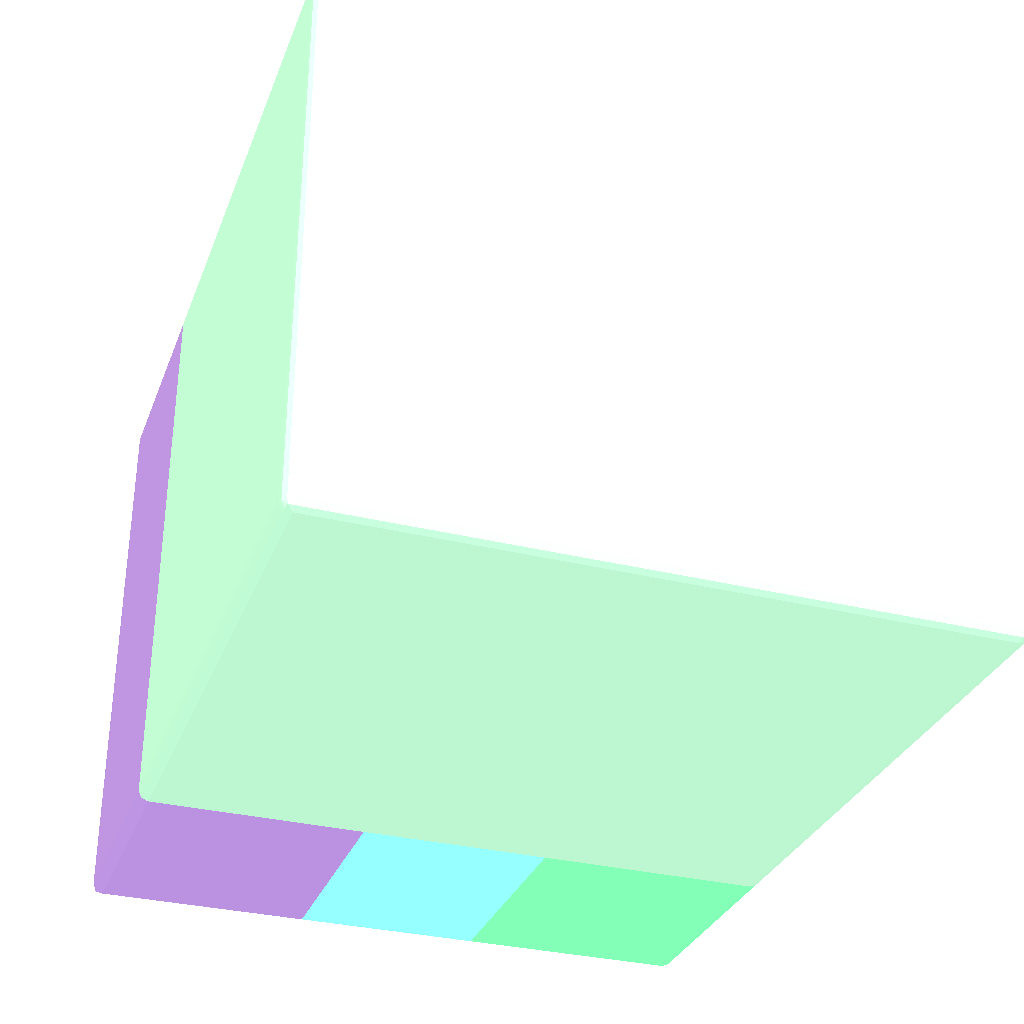
<metadata>
{"format":"obj","ext":"obj","renderer":"f3d","projection":"perspective","resolution":1024,"background":"white","views":[{"elev":-32.2,"azim":-109.2,"up":"+Z"}]}
</metadata>
<code>
o geometry_0
v -0.083 0.003537 0.00396 0.5451 0.7137 0.6
v -0.083 0.2824 0.003909 0.5451 0.7137 0.6
v -0.5693 0.2824 0.003909 0.5451 0.7137 0.6
v -0.083 -0.003537 0.00396 0.5451 0.7137 0.6
v -0.083 0.2887 0.001223 0.5451 0.7137 0.6
v -0.5693 0.2887 0.001223 0.5451 0.7137 0.6
v -0.5764 0.2886 0.001121 0.5451 0.7137 0.6
v -0.5764 0.2824 0.003707 0.5451 0.7137 0.6
v -0.5693 -0.2824 0.003909 0.5451 0.7137 0.6
v -0.083 -0.2824 0.003909 0.5451 0.7137 0.6
v -0.083 0.2914 -0.005013 0.5451 0.7137 0.6
v -0.5693 0.2914 -0.005013 0.5451 0.7137 0.6
v -0.5813 0.2876 0.0002086 0.5451 0.7137 0.6
v -0.5764 0.2911 -0.005013 0.5451 0.7137 0.6
v -0.5819 0.2824 0.00102 0.5451 0.7137 0.6
v -0.5764 -0.2824 0.003707 0.5451 0.7137 0.6
v -0.5764 -0.2886 0.001121 0.5451 0.7137 0.6
v -0.5693 -0.2887 0.001223 0.5451 0.7137 0.6
v -0.083 -0.2886 0.001273 0.5451 0.7137 0.6
v -0.083 0.2914 -0.01216 0.5451 0.7137 0.6
v -0.5693 0.2914 -0.01216 0.5451 0.7137 0.6
v -0.5819 0.2885 -0.005013 0.5451 0.7137 0.6
v -0.5839 0.2824 -0.005013 0.5451 0.7137 0.6
v -0.5764 0.2912 -0.01216 0.5451 0.7137 0.6
v -0.5819 -0.2824 0.00102 0.5451 0.7137 0.6
v -0.5813 -0.2876 0.0002086 0.5451 0.7137 0.6
v -0.5764 -0.2911 -0.005013 0.5451 0.7137 0.6
v -0.5693 -0.2914 -0.005013 0.5451 0.7137 0.6
v -0.083 -0.2887 0.001223 0.5451 0.7137 0.6
v -0.083 0.2914 -0.4983 0.5451 0.7137 0.6
v -0.5693 0.2914 -0.4983 0.5451 0.7137 0.6
v -0.5819 0.2885 -0.5055 0.5451 0.7137 0.6
v -0.5839 0.2824 -0.5055 0.5451 0.7137 0.6
v -0.5839 -0.2824 -0.005013 0.5451 0.7137 0.6
v -0.5764 0.2912 -0.4983 0.5451 0.7137 0.6
v -0.5819 -0.2885 -0.005013 0.5451 0.7137 0.6
v -0.5764 -0.2912 -0.01216 0.5451 0.7137 0.6
v -0.5693 -0.2914 -0.01216 0.5451 0.7137 0.6
v -0.083 -0.2914 -0.005013 0.5451 0.7137 0.6
v -0.083 0.2913 -0.5055 0.5451 0.7137 0.6
v -0.5693 0.2913 -0.5055 0.5451 0.7137 0.6
v -0.5764 0.2911 -0.5055 0.5451 0.7137 0.6
v -0.5813 0.2876 -0.5105 0.5451 0.7137 0.6
v -0.5819 0.2824 -0.5113 0.5451 0.7137 0.6
v -0.5839 -0.2824 -0.5055 0.5451 0.7137 0.6
v -0.5819 -0.2885 -0.5055 0.5451 0.7137 0.6
v -0.5764 -0.2912 -0.4983 0.5451 0.7137 0.6
v -0.083 -0.2914 -0.01216 0.5451 0.7137 0.6
v -0.5693 -0.2914 -0.4983 0.5451 0.7137 0.6
v -0.083 0.2886 -0.5114 0.5451 0.7137 0.6
v -0.5693 0.2886 -0.5114 0.5451 0.7137 0.6
v -0.5764 0.2885 -0.5114 0.5451 0.7137 0.6
v -0.5764 0.2824 -0.5137 0.5451 0.7137 0.6
v -0.5819 -0.2824 -0.5113 0.5451 0.7137 0.6
v -0.5813 -0.2876 -0.5105 0.5451 0.7137 0.6
v -0.5764 -0.2911 -0.5055 0.5451 0.7137 0.6
v -0.083 -0.2914 -0.4983 0.5451 0.7137 0.6
v -0.5693 -0.2913 -0.5055 0.5451 0.7137 0.6
v -0.083 0.2885 -0.5115 0.5451 0.7137 0.6
v -0.5693 0.2824 -0.5139 0.5451 0.7137 0.6
v -0.5764 -0.2824 -0.5137 0.5451 0.7137 0.6
v -0.5764 -0.2885 -0.5114 0.5451 0.7137 0.6
v -0.083 -0.2913 -0.5055 0.5451 0.7137 0.6
v -0.5693 -0.2886 -0.5114 0.5451 0.7137 0.6
v -0.083 0.2824 -0.5139 0.5451 0.7137 0.6
v -0.5693 -0.2824 -0.5139 0.5451 0.7137 0.6
v -0.083 -0.2886 -0.5114 0.5451 0.7137 0.6
v -0.083 -0.2824 -0.5139 0.5451 0.7137 0.6
f 1 2 3
f 1 3 9
f 1 9 4
f 1 4 10
f 1 10 19
f 1 19 29
f 1 29 39
f 1 39 48
f 1 48 57
f 1 57 63
f 1 63 67
f 1 67 68
f 1 68 65
f 1 65 59
f 1 59 50
f 1 50 40
f 1 40 30
f 1 30 20
f 1 20 11
f 1 11 5
f 1 5 2
f 2 5 6
f 2 6 3
f 3 6 7
f 3 7 8
f 3 8 16
f 3 16 9
f 4 9 10
f 5 11 12
f 5 12 6
f 6 12 7
f 7 13 8
f 7 12 14
f 7 14 13
f 8 13 15
f 8 15 25
f 8 25 16
f 9 16 17
f 9 17 18
f 9 18 19
f 9 19 10
f 11 20 21
f 11 21 12
f 12 21 24
f 12 24 14
f 13 14 22
f 13 22 23
f 13 23 15
f 14 24 22
f 15 23 34
f 15 34 25
f 16 25 26
f 16 26 17
f 17 27 28
f 17 28 18
f 17 26 27
f 18 29 19
f 18 28 39
f 18 39 29
f 20 30 31
f 20 31 21
f 21 31 35
f 21 35 24
f 22 32 33
f 22 33 23
f 22 24 35
f 22 35 32
f 23 33 45
f 23 45 34
f 25 34 26
f 26 34 36
f 26 36 27
f 27 36 37
f 27 37 38
f 27 38 28
f 28 38 48
f 28 48 39
f 30 40 41
f 30 41 31
f 31 41 42
f 31 42 35
f 32 43 33
f 32 35 42
f 32 42 43
f 33 43 44
f 33 44 54
f 33 54 45
f 34 45 46
f 34 46 36
f 36 46 47
f 36 47 37
f 37 47 49
f 37 49 38
f 38 49 57
f 38 57 48
f 40 50 51
f 40 51 41
f 41 51 52
f 41 52 42
f 42 52 43
f 43 52 53
f 43 53 44
f 44 53 61
f 44 61 54
f 45 54 55
f 45 55 46
f 46 55 56
f 46 56 47
f 47 56 49
f 49 56 58
f 49 58 63
f 49 63 57
f 50 59 51
f 51 59 60
f 51 60 52
f 52 60 53
f 53 60 66
f 53 66 61
f 54 61 55
f 55 62 56
f 55 61 62
f 56 62 58
f 58 62 64
f 58 64 67
f 58 67 63
f 59 65 60
f 60 65 68
f 60 68 66
f 61 66 62
f 62 66 64
f 64 66 68
f 64 68 67
o geometry_1
v 0.1389 0.2824 -0.004989 0.5412 0.4235 0.6431
v 0.137 0.2885 -0.004989 0.5412 0.4235 0.6431
v 0.1363 0.2876 0.0001813 0.5412 0.4235 0.6431
v 0.137 0.2824 0.001043 0.5412 0.4235 0.6431
v 0.1389 0.09002 -0.004989 0.5412 0.4235 0.6431
v 0.1389 0.2824 -0.5055 0.5412 0.4235 0.6431
v 0.1314 0.2912 -0.004989 0.5412 0.4235 0.6431
v 0.137 0.2885 -0.5055 0.5412 0.4235 0.6431
v 0.1314 0.2886 0.001144 0.5412 0.4235 0.6431
v 0.1314 0.2824 0.003679 0.5412 0.4235 0.6431
v 0.1319 0.09002 0.003476 0.5412 0.4235 0.6431
v 0.137 0.09002 0.001043 0.5412 0.4235 0.6431
v 0.1389 0.09002 -0.5055 0.5412 0.4235 0.6431
v 0.137 0.2824 -0.5113 0.5412 0.4235 0.6431
v 0.1363 0.2876 -0.5105 0.5412 0.4235 0.6431
v 0.1243 0.2914 -0.01214 0.5412 0.4235 0.6431
v 0.1243 0.2914 -0.004989 0.5412 0.4235 0.6431
v 0.1314 0.2912 -0.4983 0.5412 0.4235 0.6431
v 0.1314 0.2912 -0.5055 0.5412 0.4235 0.6431
v 0.1243 0.2887 0.001246 0.5412 0.4235 0.6431
v 0.1243 0.2824 0.003932 0.5412 0.4235 0.6431
v 0.1314 0.09002 0.003679 0.5412 0.4235 0.6431
v 0.137 0.09002 -0.5113 0.5412 0.4235 0.6431
v 0.1314 0.2824 -0.5137 0.5412 0.4235 0.6431
v 0.1314 0.2886 -0.5114 0.5412 0.4235 0.6431
v -0.08295 0.2914 -0.01214 0.5412 0.4235 0.6431
v 0.1243 0.2914 -0.4983 0.5412 0.4235 0.6431
v -0.08295 0.2914 -0.004989 0.5412 0.4235 0.6431
v 0.1243 0.2914 -0.5055 0.5412 0.4235 0.6431
v -0.08295 0.2887 0.001246 0.5412 0.4235 0.6431
v 0.1243 0.09002 0.003932 0.5412 0.4235 0.6431
v -0.08295 0.2824 0.003932 0.5412 0.4235 0.6431
v 0.1314 0.09002 -0.5137 0.5412 0.4235 0.6431
v 0.1243 0.2824 -0.5139 0.5412 0.4235 0.6431
v 0.1243 0.2886 -0.5114 0.5412 0.4235 0.6431
v -0.08295 0.2914 -0.4983 0.5412 0.4235 0.6431
v -0.08295 0.2913 -0.5056 0.5412 0.4235 0.6431
v -0.08295 0.2914 -0.5055 0.5412 0.4235 0.6431
v -0.08295 0.09002 0.003932 0.5412 0.4235 0.6431
v 0.1243 0.09002 -0.5139 0.5412 0.4235 0.6431
v -0.08295 0.2885 -0.5115 0.5412 0.4235 0.6431
v -0.08295 0.2824 -0.5139 0.5412 0.4235 0.6431
v -0.08295 0.2886 -0.5114 0.5412 0.4235 0.6431
v -0.08295 0.09002 -0.5139 0.5412 0.4235 0.6431
f 69 70 71
f 69 71 72
f 69 72 80
f 69 80 73
f 69 73 81
f 69 81 74
f 69 74 76
f 69 76 70
f 70 75 71
f 70 76 86
f 70 86 75
f 71 77 78
f 71 78 72
f 71 75 77
f 72 79 80
f 72 78 79
f 73 80 79
f 73 79 90
f 73 90 99
f 73 99 107
f 73 107 112
f 73 112 108
f 73 108 101
f 73 101 91
f 73 91 81
f 74 81 91
f 74 91 82
f 74 82 83
f 74 83 76
f 75 84 85
f 75 85 77
f 75 86 95
f 75 95 84
f 76 83 87
f 76 87 86
f 77 88 89
f 77 89 78
f 77 85 88
f 78 90 79
f 78 89 99
f 78 99 90
f 82 91 101
f 82 101 92
f 82 92 83
f 83 92 93
f 83 93 87
f 84 94 96
f 84 96 85
f 84 95 104
f 84 104 94
f 85 96 98
f 85 98 88
f 86 87 95
f 87 93 97
f 87 97 95
f 88 98 100
f 88 100 89
f 89 100 107
f 89 107 99
f 92 101 108
f 92 108 102
f 92 102 93
f 93 102 103
f 93 103 97
f 94 104 106
f 94 106 105
f 94 105 111
f 94 111 109
f 94 109 110
f 94 110 112
f 94 112 107
f 94 107 100
f 94 100 98
f 94 98 96
f 95 97 106
f 95 106 104
f 97 103 105
f 97 105 106
f 102 109 103
f 102 108 112
f 102 112 110
f 102 110 109
f 103 109 111
f 103 111 105
o geometry_2
v 0.1389 0.09 -0.004975 0.4353 0.8902 0.9608
v 0.1371 0.09 0.0005103 0.4353 0.8902 0.9608
v 0.1389 -0.08033 -0.004975 0.4353 0.8902 0.9608
v 0.1389 0.09 -0.5054 0.4353 0.8902 0.9608
v 0.137 0.09 0.001038 0.4353 0.8902 0.9608
v 0.137 -0.08033 0.001038 0.4353 0.8902 0.9608
v 0.1389 -0.08033 -0.5054 0.4353 0.8902 0.9608
v 0.1388 0.09 -0.506 0.4353 0.8902 0.9608
v 0.1319 0.09 0.003464 0.4353 0.8902 0.9608
v 0.1329 -0.08033 0.002989 0.4353 0.8902 0.9608
v 0.137 -0.08033 -0.5113 0.4353 0.8902 0.9608
v 0.137 0.09 -0.5113 0.4353 0.8902 0.9608
v 0.1314 -0.08033 0.003675 0.4353 0.8902 0.9608
v 0.1314 0.09 0.003675 0.4353 0.8902 0.9608
v 0.1314 -0.08033 -0.5137 0.4353 0.8902 0.9608
v 0.1365 0.09 -0.5115 0.4353 0.8902 0.9608
v 0.05277 -0.003571 0.02488 0.4353 0.8902 0.9608
v 0.05277 -0.01072 0.02483 0.4353 0.8902 0.9608
v 0.05277 -0.01786 0.02435 0.4353 0.8902 0.9608
v 0.0456 -0.03216 0.02398 0.4353 0.8902 0.9608
v 0.03846 -0.03932 0.0244 0.4353 0.8902 0.9608
v 0.03131 -0.04647 0.02393 0.4353 0.8902 0.9608
v 0.01704 -0.05362 0.02414 0.4353 0.8902 0.9608
v 0.002969 -0.08033 0.01422 0.4353 0.8902 0.9608
v 0.1249 0.09 0.003886 0.4353 0.8902 0.9608
v 0.009876 0.07404 0.01539 0.4353 0.8902 0.9608
v 0.00273 0.05964 0.0224 0.4353 0.8902 0.9608
v 0.009876 0.05947 0.02219 0.4353 0.8902 0.9608
v 0.009876 0.05362 0.02462 0.4353 0.8902 0.9608
v 0.01704 0.05362 0.02414 0.4353 0.8902 0.9608
v 0.03131 0.04647 0.02398 0.4353 0.8902 0.9608
v 0.03846 0.03931 0.0244 0.4353 0.8902 0.9608
v 0.05277 0.01787 0.02435 0.4353 0.8902 0.9608
v 0.05277 0.01072 0.02483 0.4353 0.8902 0.9608
v 0.05277 0.003582 0.02488 0.4353 0.8902 0.9608
v 0.1295 -0.08033 -0.5138 0.4353 0.8902 0.9608
v 0.1314 0.09 -0.5137 0.4353 0.8902 0.9608
v 0.03846 -0.03216 0.02488 0.4353 0.8902 0.9608
v 0.0456 -0.02501 0.02472 0.4353 0.8902 0.9608
v 0.03131 -0.03932 0.02488 0.4353 0.8902 0.9608
v 0.02419 -0.04647 0.02472 0.4353 0.8902 0.9608
v 0.009876 -0.05362 0.02467 0.4353 0.8902 0.9608
v -0.001201 -0.08033 0.01444 0.4353 0.8902 0.9608
v 0.00273 0.07428 0.01539 0.4353 0.8902 0.9608
v -0.08295 0.09 0.003886 0.4353 0.8902 0.9608
v -0.004416 0.07423 0.01539 0.4353 0.8902 0.9608
v -0.004416 0.05962 0.02235 0.4353 0.8902 0.9608
v -0.004416 0.05362 0.02483 0.4353 0.8902 0.9608
v 0.00273 0.05362 0.02483 0.4353 0.8902 0.9608
v 0.02419 0.04647 0.02472 0.4353 0.8902 0.9608
v 0.03131 0.03931 0.02488 0.4353 0.8902 0.9608
v 0.03846 0.03216 0.02488 0.4353 0.8902 0.9608
v 0.0456 0.02502 0.02472 0.4353 0.8902 0.9608
v 0.1243 0.09 -0.5139 0.4353 0.8902 0.9608
v 0.1243 -0.08033 -0.5139 0.4353 0.8902 0.9608
v 0.01704 -0.04647 0.02488 0.4353 0.8902 0.9608
v 0.00273 -0.05362 0.02483 0.4353 0.8902 0.9608
v -0.003134 -0.08033 0.01422 0.4353 0.8902 0.9608
v -0.004416 -0.05362 0.02483 0.4353 0.8902 0.9608
v -0.01156 -0.05362 0.02456 0.4353 0.8902 0.9608
v -0.01871 -0.05362 0.02388 0.4353 0.8902 0.9608
v -0.08295 0.03218 0.003939 0.4353 0.8902 0.9608
v -0.07474 0.003582 0.01533 0.4353 0.8902 0.9608
v -0.07444 0.01072 0.01523 0.4353 0.8902 0.9608
v -0.06877 0.01787 0.01734 0.4353 0.8902 0.9608
v -0.06023 0.01072 0.02208 0.4353 0.8902 0.9608
v -0.05446 0.01072 0.02451 0.4353 0.8902 0.9608
v -0.05446 0.01787 0.02372 0.4353 0.8902 0.9608
v -0.04731 0.02502 0.02477 0.4353 0.8902 0.9608
v -0.04017 0.03931 0.02398 0.4353 0.8902 0.9608
v -0.03302 0.04647 0.02361 0.4353 0.8902 0.9608
v -0.02587 0.04647 0.02483 0.4353 0.8902 0.9608
v -0.01871 0.05362 0.02393 0.4353 0.8902 0.9608
v -0.01156 0.05362 0.02456 0.4353 0.8902 0.9608
v -0.01156 0.0594 0.02214 0.4353 0.8902 0.9608
v -0.01156 0.07391 0.01533 0.4353 0.8902 0.9608
v -0.08295 0.09 -0.5139 0.4353 0.8902 0.9608
v -0.01871 0.04647 0.02488 0.4353 0.8902 0.9608
v 0.01704 0.04647 0.02488 0.4353 0.8902 0.9608
v -0.08295 -0.08033 -0.5139 0.4353 0.8902 0.9608
v -0.01871 -0.04647 0.02488 0.4353 0.8902 0.9608
v -0.08295 -0.08033 0.003886 0.4353 0.8902 0.9608
v -0.02587 -0.04647 0.02477 0.4353 0.8902 0.9608
v -0.03302 -0.04647 0.02356 0.4353 0.8902 0.9608
v -0.08295 -0.0392 0.003939 0.4353 0.8902 0.9608
v -0.07474 -0.003571 0.01533 0.4353 0.8902 0.9608
v -0.06047 -0.003571 0.02235 0.4353 0.8902 0.9608
v -0.06045 0.003582 0.02235 0.4353 0.8902 0.9608
v -0.05446 0.003582 0.02477 0.4353 0.8902 0.9608
v -0.04731 0.01787 0.02488 0.4353 0.8902 0.9608
v -0.04017 0.03216 0.02488 0.4353 0.8902 0.9608
v -0.03302 0.03931 0.02488 0.4353 0.8902 0.9608
v -0.03302 -0.03932 0.02488 0.4353 0.8902 0.9608
v -0.04017 -0.03932 0.02393 0.4353 0.8902 0.9608
v -0.04731 -0.02501 0.02477 0.4353 0.8902 0.9608
v -0.05446 -0.01786 0.02367 0.4353 0.8902 0.9608
v -0.06021 -0.01072 0.02208 0.4353 0.8902 0.9608
v -0.06877 -0.01786 0.01734 0.4353 0.8902 0.9608
v -0.07444 -0.01072 0.01523 0.4353 0.8902 0.9608
v -0.05446 -0.01072 0.02451 0.4353 0.8902 0.9608
v -0.05446 -0.003571 0.02483 0.4353 0.8902 0.9608
v -0.04731 -0.01786 0.02488 0.4353 0.8902 0.9608
v -0.04017 -0.03216 0.02488 0.4353 0.8902 0.9608
f 113 114 115
f 113 115 119
f 113 119 116
f 113 116 120
f 113 120 124
f 113 124 128
f 113 128 149
f 113 149 166
f 113 166 189
f 113 189 157
f 113 157 137
f 113 137 126
f 113 126 121
f 113 121 117
f 113 117 114
f 114 117 118
f 114 118 115
f 115 118 122
f 115 122 125
f 115 125 136
f 115 136 155
f 115 155 170
f 115 170 194
f 115 194 192
f 115 192 167
f 115 167 148
f 115 148 127
f 115 127 123
f 115 123 119
f 116 119 120
f 117 121 118
f 118 121 122
f 119 123 120
f 120 123 124
f 121 125 122
f 121 126 125
f 123 127 128
f 123 128 124
f 125 126 147
f 125 147 129
f 125 129 130
f 125 130 131
f 125 131 132
f 125 132 133
f 125 133 134
f 125 134 135
f 125 135 136
f 126 137 138
f 126 138 139
f 126 139 140
f 126 140 141
f 126 141 142
f 126 142 143
f 126 143 144
f 126 144 145
f 126 145 146
f 126 146 147
f 127 148 149
f 127 149 128
f 129 147 164
f 129 164 163
f 129 163 191
f 129 191 190
f 129 190 204
f 129 204 203
f 129 203 202
f 129 202 214
f 129 214 215
f 129 215 205
f 129 205 193
f 129 193 168
f 129 168 152
f 129 152 150
f 129 150 130
f 130 150 151
f 130 151 131
f 131 151 133
f 131 133 132
f 133 151 150
f 133 150 152
f 133 152 153
f 133 153 134
f 134 153 135
f 135 153 154
f 135 154 136
f 136 154 155
f 137 156 138
f 137 157 156
f 138 156 139
f 139 156 158
f 139 158 159
f 139 159 160
f 139 160 161
f 139 161 141
f 139 141 140
f 141 161 162
f 141 162 142
f 142 162 143
f 143 162 144
f 144 162 163
f 144 163 164
f 144 164 165
f 144 165 145
f 145 165 146
f 146 165 164
f 146 164 147
f 148 166 149
f 148 167 166
f 152 168 153
f 153 168 169
f 153 169 154
f 154 169 155
f 155 169 171
f 155 171 172
f 155 172 173
f 155 173 170
f 156 157 158
f 157 174 175
f 157 175 176
f 157 176 177
f 157 177 178
f 157 178 179
f 157 179 180
f 157 180 181
f 157 181 182
f 157 182 183
f 157 183 184
f 157 184 185
f 157 185 186
f 157 186 187
f 157 187 188
f 157 188 158
f 157 189 192
f 157 192 194
f 157 194 197
f 157 197 174
f 158 188 159
f 159 187 186
f 159 186 160
f 159 188 187
f 160 186 184
f 160 184 190
f 160 190 191
f 160 191 161
f 161 191 162
f 162 191 163
f 166 167 192
f 166 192 189
f 168 193 171
f 168 171 169
f 170 173 194
f 171 193 195
f 171 195 172
f 172 195 173
f 173 195 196
f 173 196 194
f 174 197 198
f 174 198 175
f 175 198 199
f 175 199 200
f 175 200 176
f 176 200 178
f 176 178 177
f 178 200 179
f 179 201 181
f 179 181 180
f 179 200 201
f 181 201 202
f 181 202 203
f 181 203 182
f 182 203 204
f 182 204 184
f 182 184 183
f 184 204 190
f 184 186 185
f 193 205 195
f 194 196 206
f 194 206 207
f 194 207 208
f 194 208 209
f 194 209 210
f 194 210 211
f 194 211 198
f 194 198 197
f 195 205 206
f 195 206 196
f 198 211 199
f 199 209 212
f 199 212 213
f 199 213 200
f 199 211 209
f 200 213 201
f 201 213 202
f 202 213 214
f 205 215 206
f 206 215 207
f 207 215 214
f 207 214 213
f 207 213 212
f 207 212 208
f 208 212 209
f 209 211 210
o geometry_3
v 0.1389 -0.08033 -0.005004 0.3804 0.7882 0.5255
v 0.1375 -0.08033 -0.0005559 0.3804 0.7882 0.5255
v 0.1389 -0.2824 -0.005004 0.3804 0.7882 0.5255
v 0.1389 -0.08033 -0.5055 0.3804 0.7882 0.5255
v 0.137 -0.08033 0.0009957 0.3804 0.7882 0.5255
v 0.137 -0.2824 0.0009957 0.3804 0.7882 0.5255
v 0.1363 -0.2877 0.0002199 0.3804 0.7882 0.5255
v 0.137 -0.2885 -0.005004 0.3804 0.7882 0.5255
v 0.1389 -0.2824 -0.5055 0.3804 0.7882 0.5255
v 0.1384 -0.08033 -0.507 0.3804 0.7882 0.5255
v 0.1314 -0.08033 0.003685 0.3804 0.7882 0.5255
v 0.1314 -0.2824 0.003685 0.3804 0.7882 0.5255
v 0.1314 -0.2886 0.001151 0.3804 0.7882 0.5255
v 0.1314 -0.2912 -0.005004 0.3804 0.7882 0.5255
v 0.137 -0.2885 -0.5055 0.3804 0.7882 0.5255
v 0.1363 -0.2877 -0.5105 0.3804 0.7882 0.5255
v 0.137 -0.2824 -0.5113 0.3804 0.7882 0.5255
v 0.137 -0.08033 -0.5113 0.3804 0.7882 0.5255
v 0.002969 -0.08033 0.01424 0.3804 0.7882 0.5255
v 0.001687 -0.1037 0.01367 0.3804 0.7882 0.5255
v 0.1243 -0.2824 0.003892 0.3804 0.7882 0.5255
v 0.1243 -0.2914 -0.005004 0.3804 0.7882 0.5255
v 0.1243 -0.2887 0.001254 0.3804 0.7882 0.5255
v 0.1243 -0.2914 -0.01214 0.3804 0.7882 0.5255
v 0.1314 -0.2912 -0.4983 0.3804 0.7882 0.5255
v 0.1314 -0.2912 -0.5055 0.3804 0.7882 0.5255
v 0.1314 -0.2886 -0.5114 0.3804 0.7882 0.5255
v 0.1314 -0.2824 -0.5137 0.3804 0.7882 0.5255
v 0.1314 -0.08033 -0.5137 0.3804 0.7882 0.5255
v -0.001201 -0.08033 0.01439 0.3804 0.7882 0.5255
v -0.002505 -0.1037 0.01367 0.3804 0.7882 0.5255
v 0.0008402 -0.1087 0.01341 0.3804 0.7882 0.5255
v -0.08295 -0.2824 0.003892 0.3804 0.7882 0.5255
v -0.08295 -0.2886 0.001306 0.3804 0.7882 0.5255
v -0.08295 -0.2914 -0.0049 0.3804 0.7882 0.5255
v -0.08295 -0.2914 -0.005004 0.3804 0.7882 0.5255
v -0.08295 -0.2887 0.001254 0.3804 0.7882 0.5255
v -0.08295 -0.2914 -0.01214 0.3804 0.7882 0.5255
v 0.1243 -0.2914 -0.4983 0.3804 0.7882 0.5255
v 0.1243 -0.2913 -0.5055 0.3804 0.7882 0.5255
v 0.1243 -0.2886 -0.5114 0.3804 0.7882 0.5255
v 0.1243 -0.2824 -0.5139 0.3804 0.7882 0.5255
v 0.1295 -0.08033 -0.5138 0.3804 0.7882 0.5255
v -0.003134 -0.08033 0.01424 0.3804 0.7882 0.5255
v -0.00194 -0.1087 0.01341 0.3804 0.7882 0.5255
v -0.08295 -0.08033 0.003892 0.3804 0.7882 0.5255
v -0.08295 -0.2914 -0.4983 0.3804 0.7882 0.5255
v -0.08295 -0.2913 -0.5055 0.3804 0.7882 0.5255
v -0.08295 -0.2886 -0.5114 0.3804 0.7882 0.5255
v -0.08295 -0.2825 -0.5139 0.3804 0.7882 0.5255
v 0.1243 -0.08033 -0.5139 0.3804 0.7882 0.5255
v -0.08295 -0.08033 -0.5139 0.3804 0.7882 0.5255
f 216 217 218
f 216 218 224
f 216 224 219
f 216 219 225
f 216 225 233
f 216 233 244
f 216 244 258
f 216 258 266
f 216 266 267
f 216 267 261
f 216 261 259
f 216 259 245
f 216 245 234
f 216 234 226
f 216 226 220
f 216 220 217
f 217 220 221
f 217 221 218
f 218 221 222
f 218 222 223
f 218 223 230
f 218 230 224
f 219 224 225
f 220 226 227
f 220 227 221
f 221 227 222
f 222 227 228
f 222 228 229
f 222 229 223
f 223 229 240
f 223 240 230
f 224 230 231
f 224 231 232
f 224 232 225
f 225 232 233
f 226 234 227
f 227 234 235
f 227 235 236
f 227 236 228
f 228 237 229
f 228 236 238
f 228 238 237
f 229 237 239
f 229 239 254
f 229 254 240
f 230 240 241
f 230 241 231
f 231 241 242
f 231 242 243
f 231 243 232
f 232 243 244
f 232 244 233
f 234 245 235
f 235 245 246
f 235 246 260
f 235 260 247
f 235 247 236
f 236 247 260
f 236 260 248
f 236 248 249
f 236 249 238
f 237 250 251
f 237 251 253
f 237 253 239
f 237 238 250
f 238 249 252
f 238 252 250
f 239 253 262
f 239 262 254
f 240 254 241
f 241 255 242
f 241 254 255
f 242 256 257
f 242 257 243
f 242 255 256
f 243 258 244
f 243 257 258
f 245 259 248
f 245 248 246
f 246 248 260
f 248 261 267
f 248 267 265
f 248 265 264
f 248 264 263
f 248 263 262
f 248 262 253
f 248 253 251
f 248 251 250
f 248 250 252
f 248 252 249
f 248 259 261
f 254 262 263
f 254 263 255
f 255 263 264
f 255 264 256
f 256 264 265
f 256 265 257
f 257 266 258
f 257 265 267
f 257 267 266

</code>
